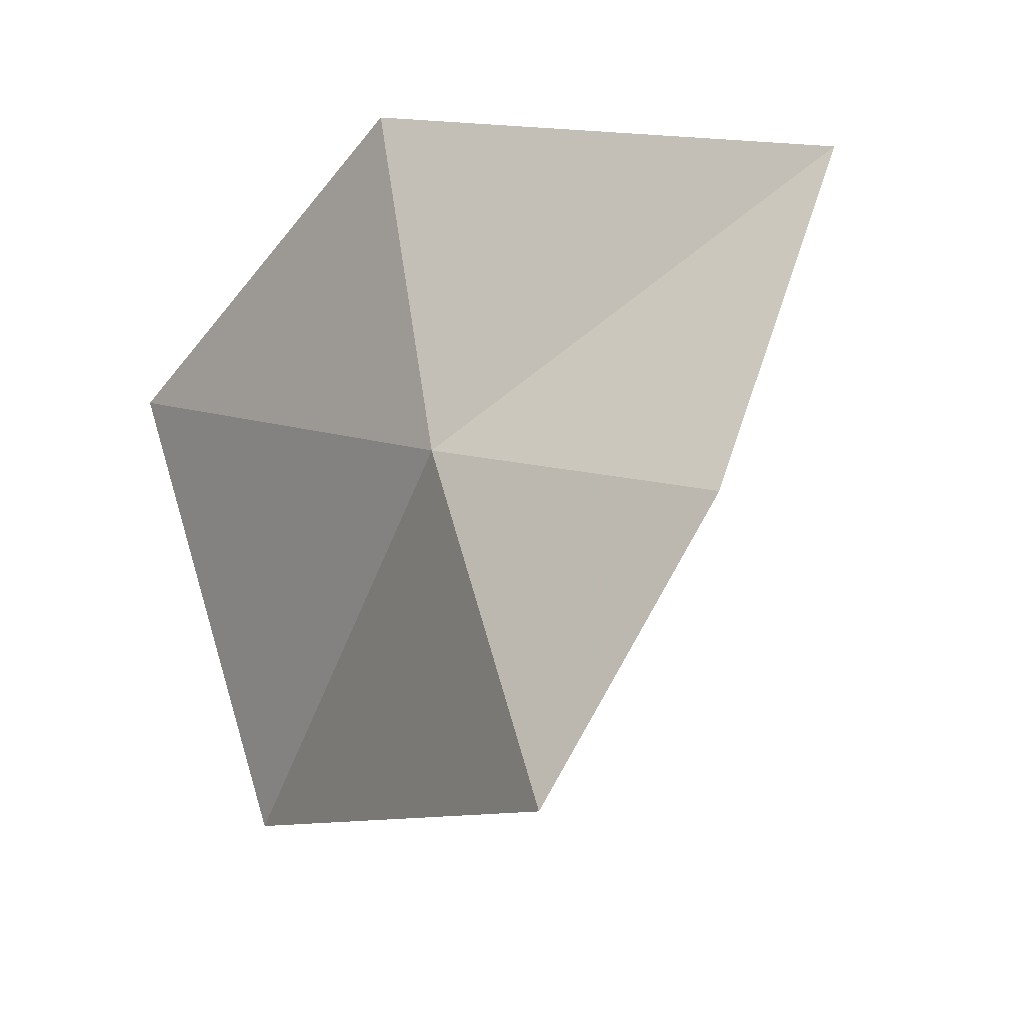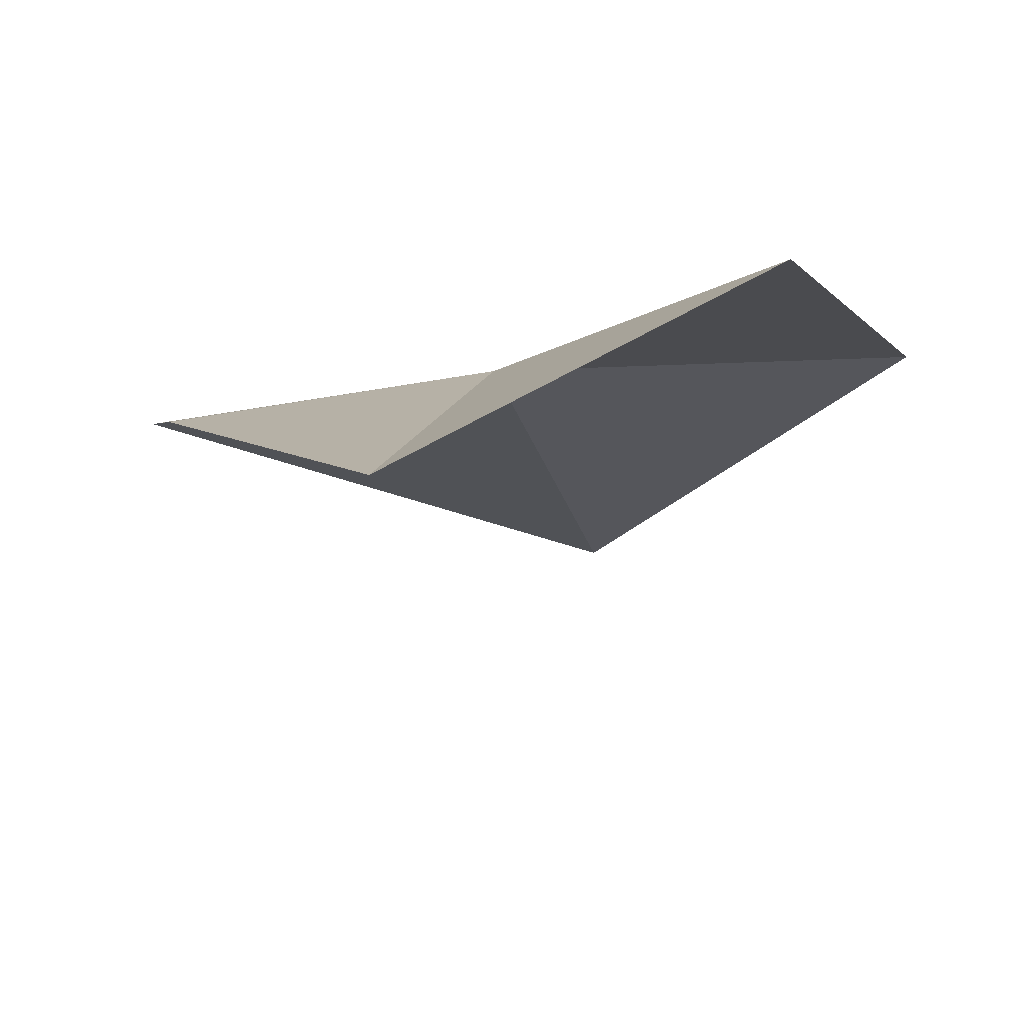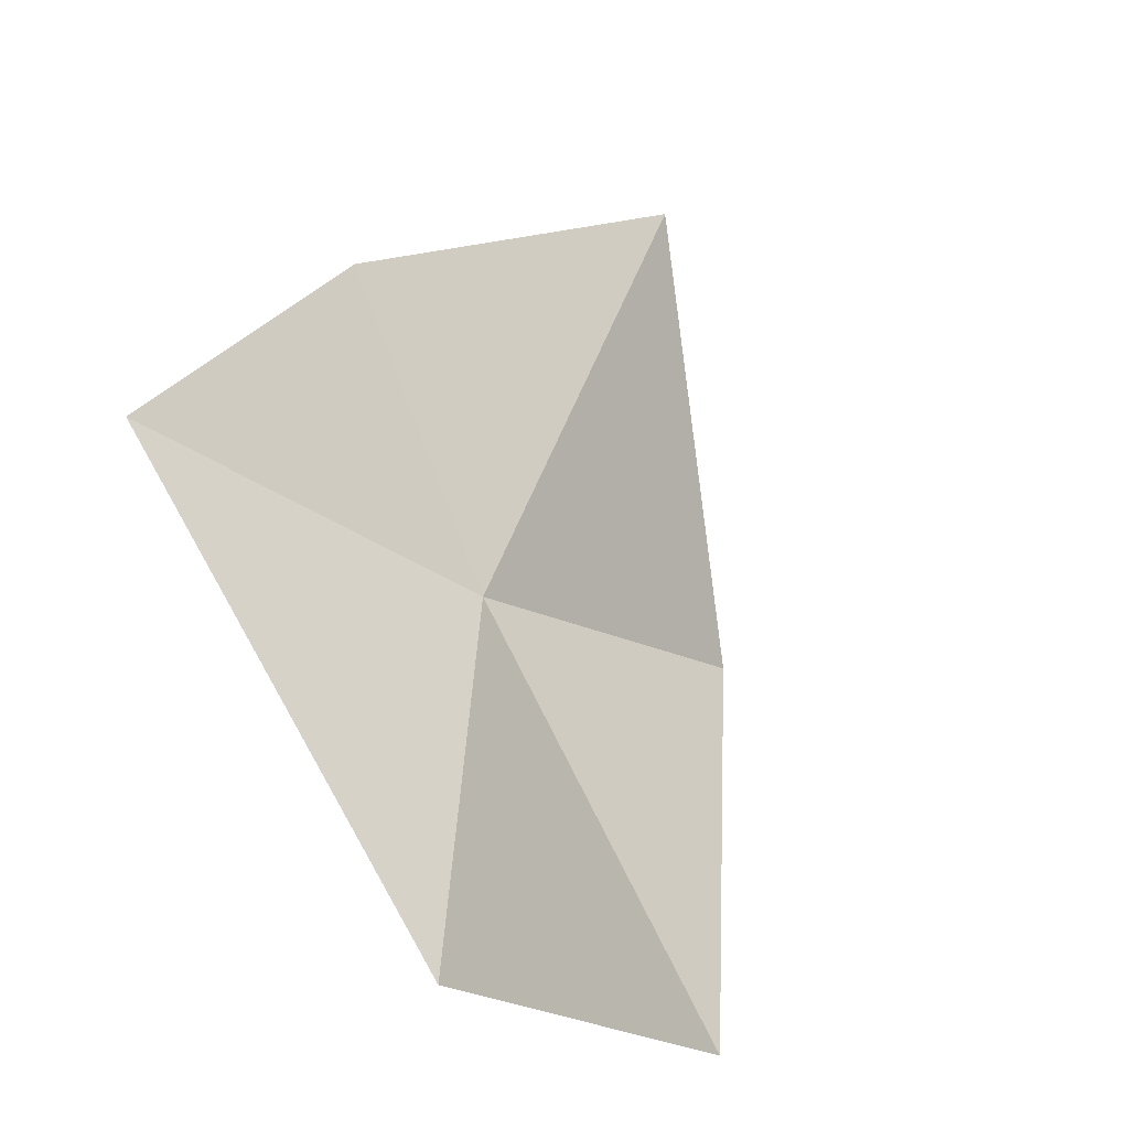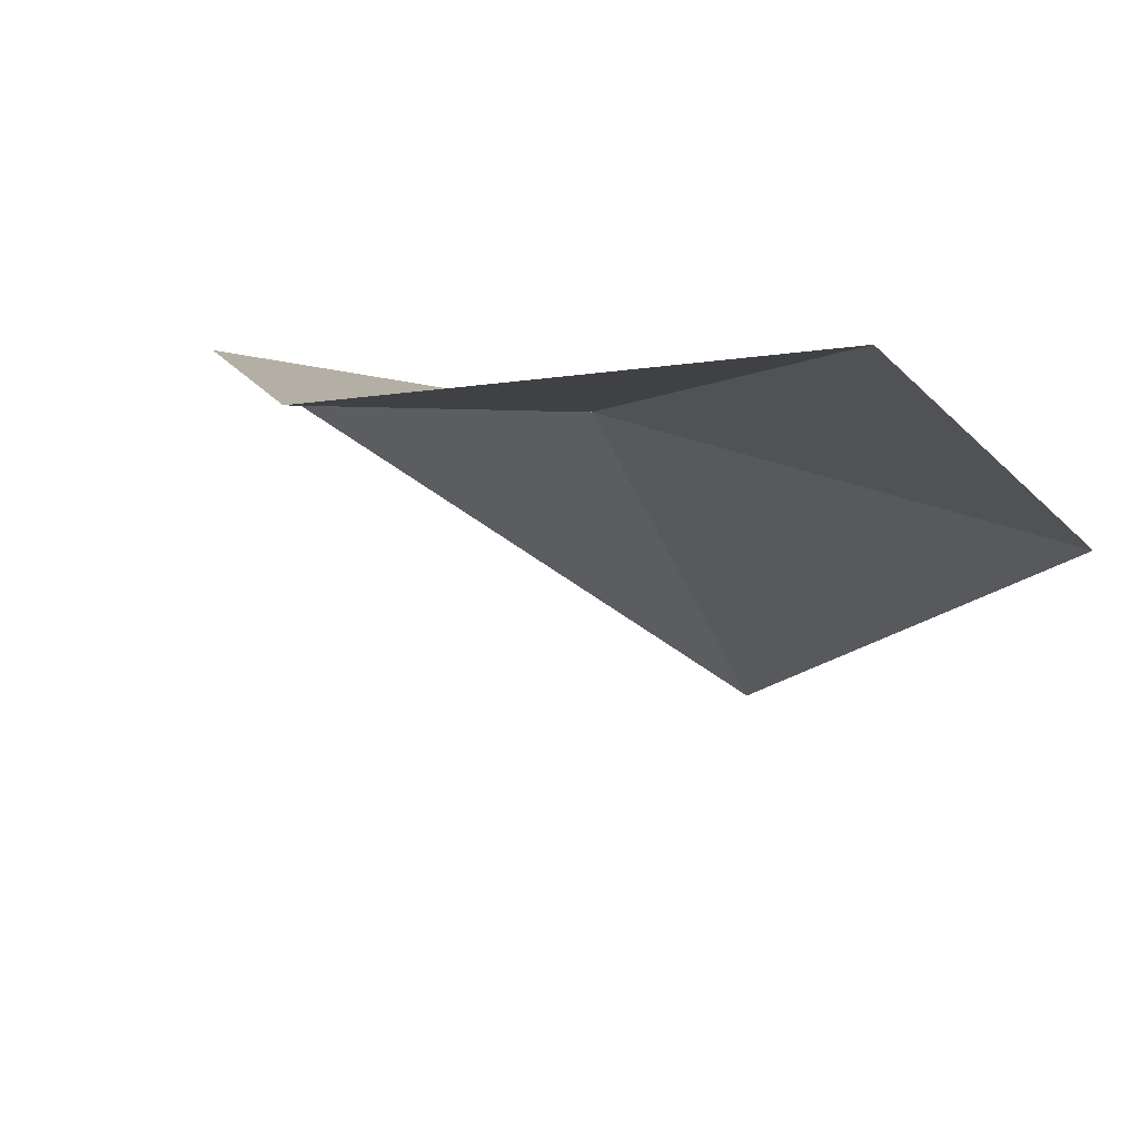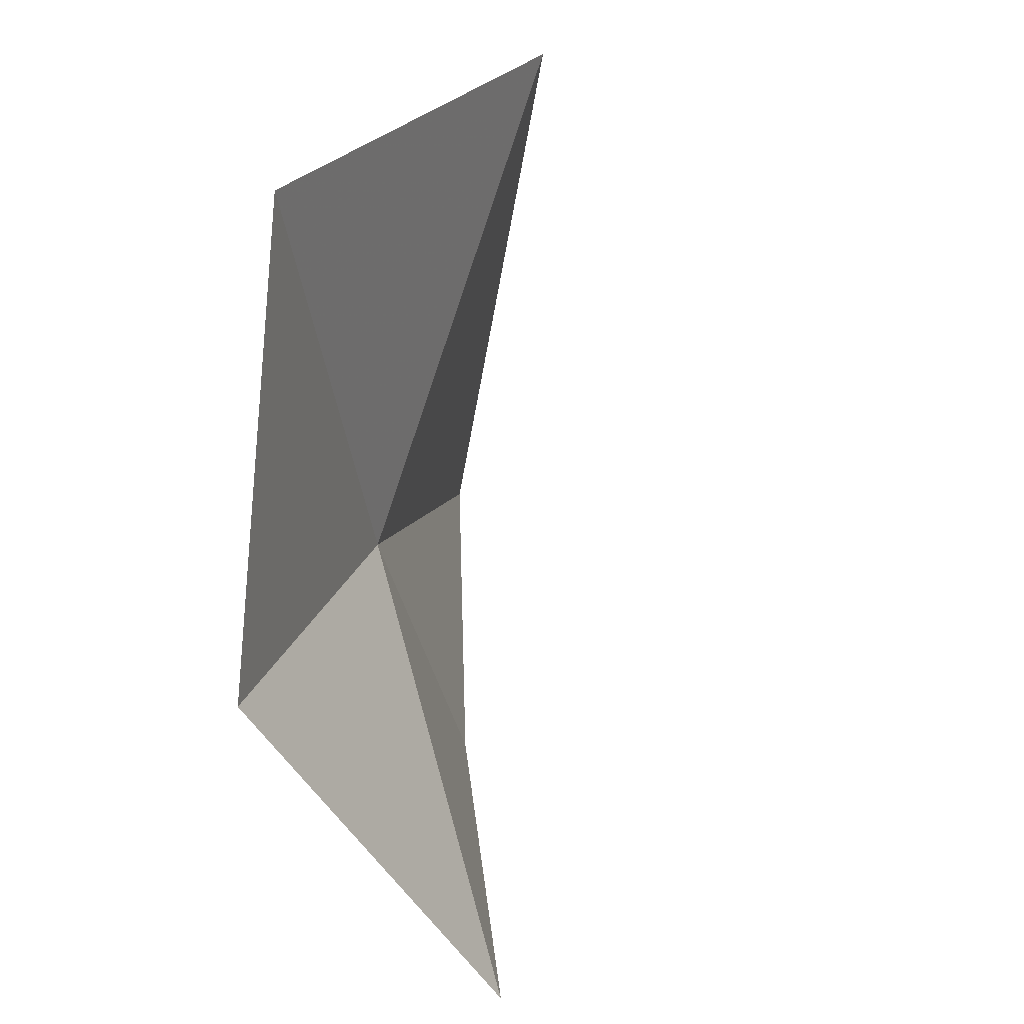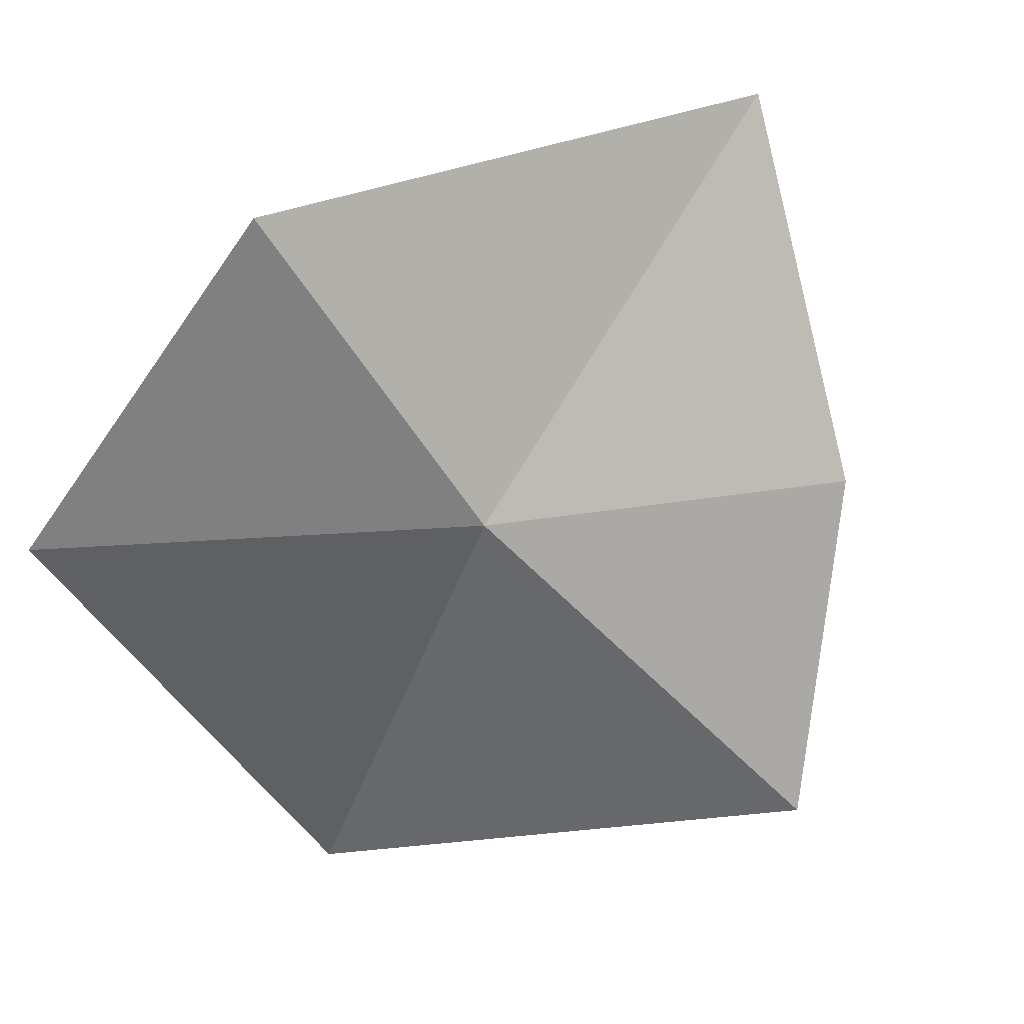
<metadata>
{"format":"obj","ext":"obj","renderer":"f3d","projection":"perspective","resolution":1024,"background":"white","views":[{"elev":32.3,"azim":160.5,"up":"+Y"},{"elev":51.2,"azim":-83.7,"up":"+Y"},{"elev":-76.8,"azim":-126.8,"up":"+Y"},{"elev":45.8,"azim":-60.8,"up":"+Y"},{"elev":77.7,"azim":-142.4,"up":"+Z"},{"elev":54.2,"azim":123.0,"up":"+Y"}]}
</metadata>
<code>
v 0.2026 -1.098 -0.08854
v 0.2269 -1.115 -0.03533
v 0.2236 -1.16 -0.07623
v 0.1553 -1.062 -0.09556
v 0.181 -1.087 -0.1241
v 0.2056 -1.117 -0.1346
v 0.1977 -1.069 -0.05396
f 1 3 2
f 1 6 3
f 1 5 6
f 1 7 4
f 1 2 7
f 1 4 5

</code>
